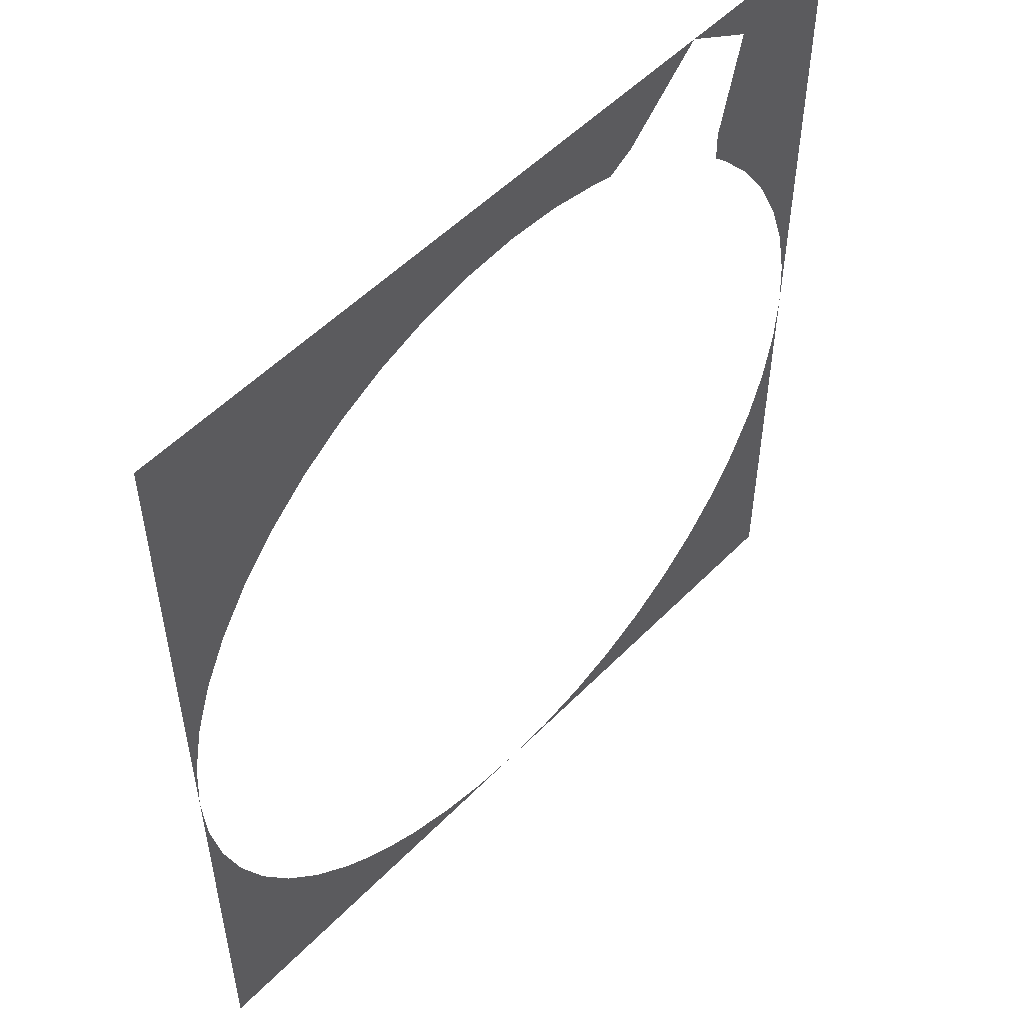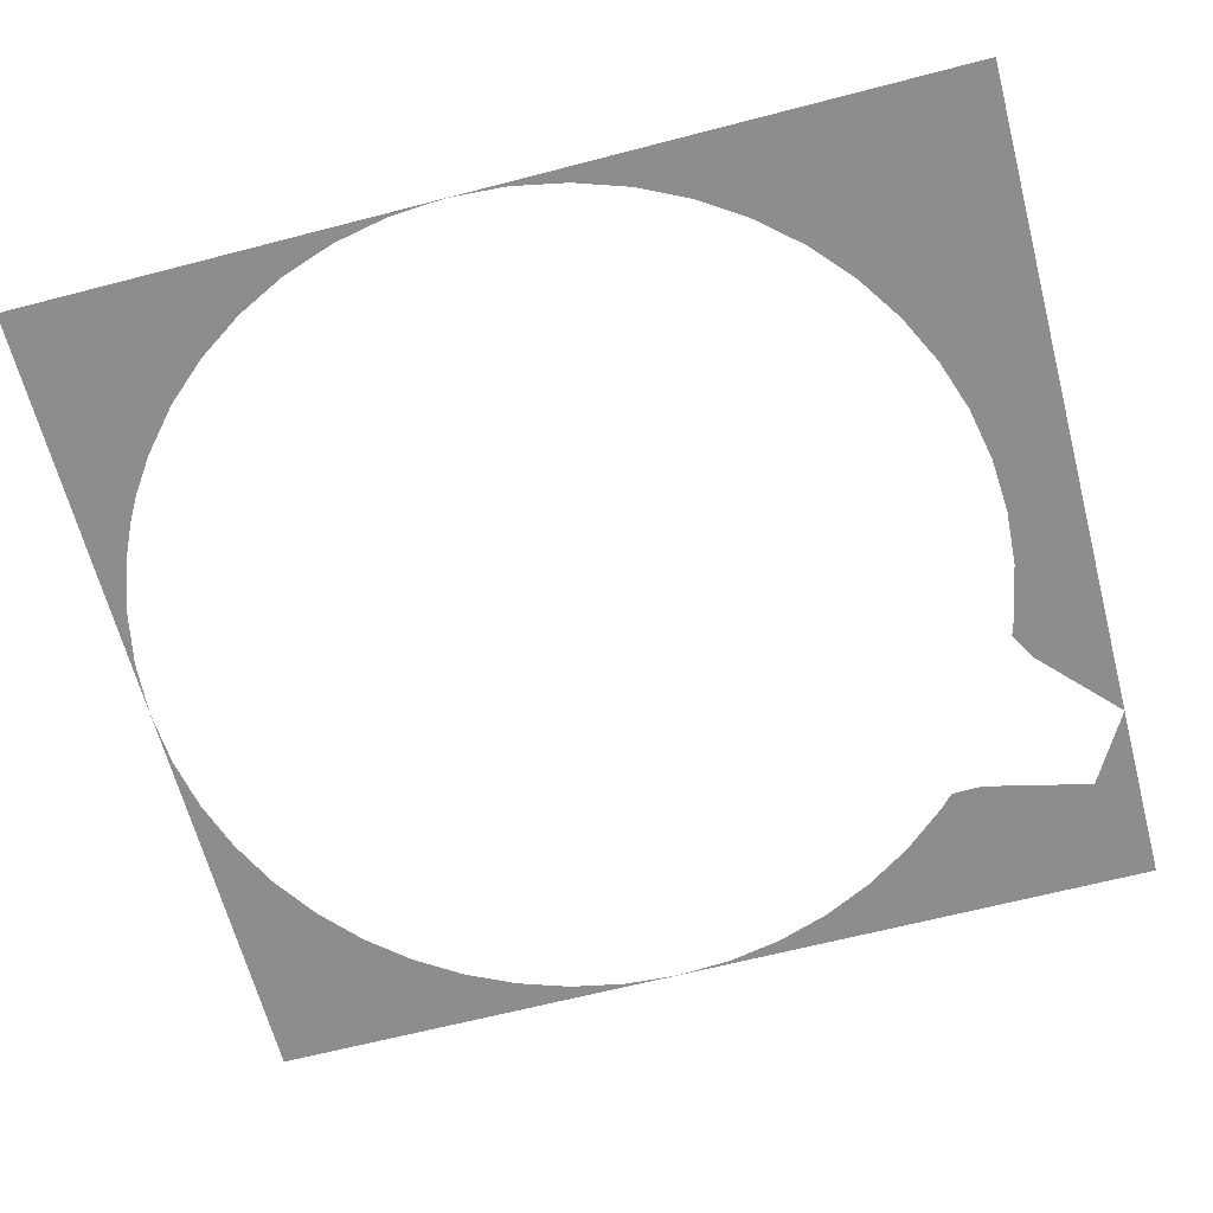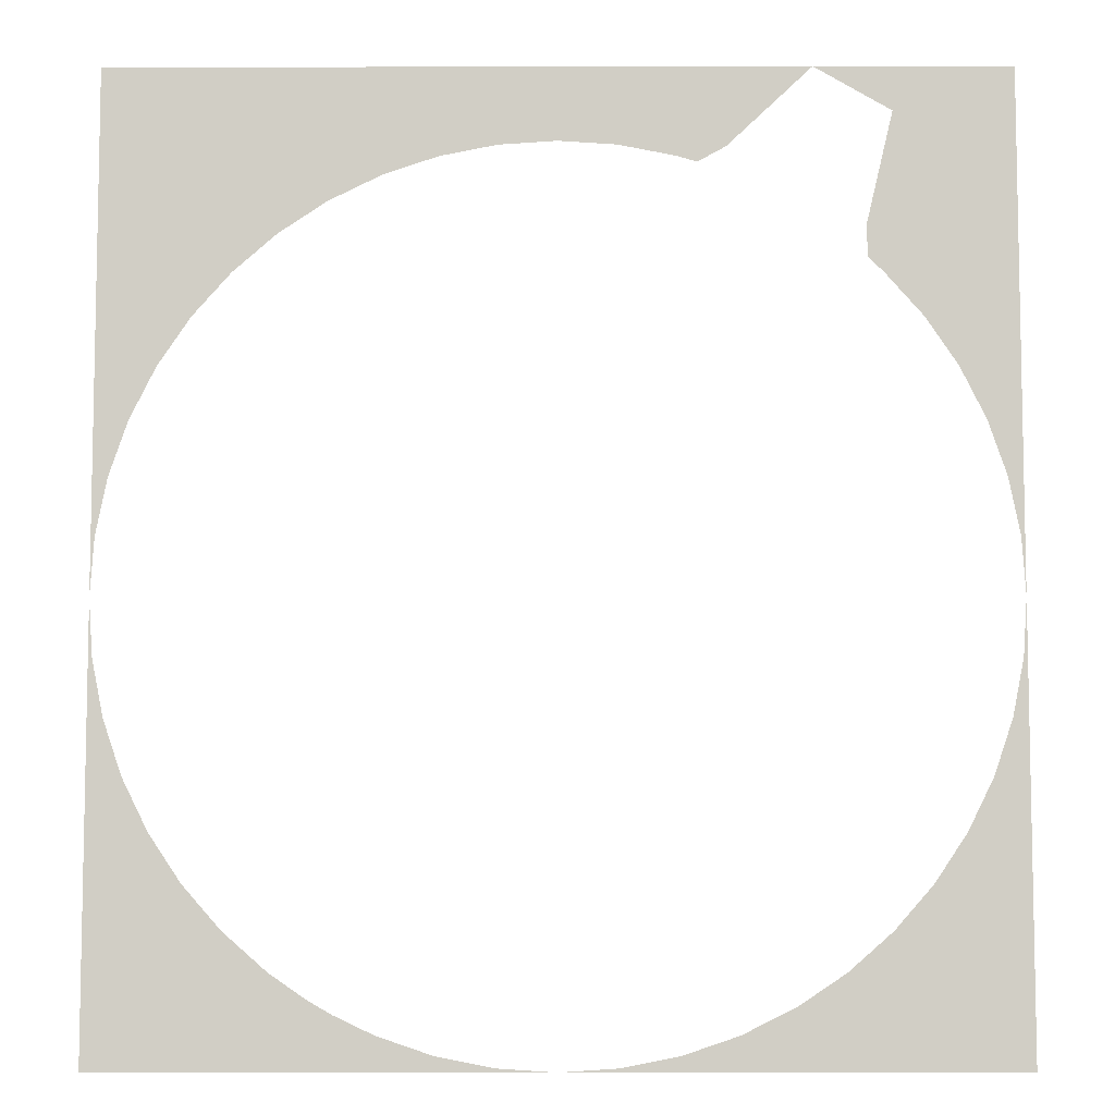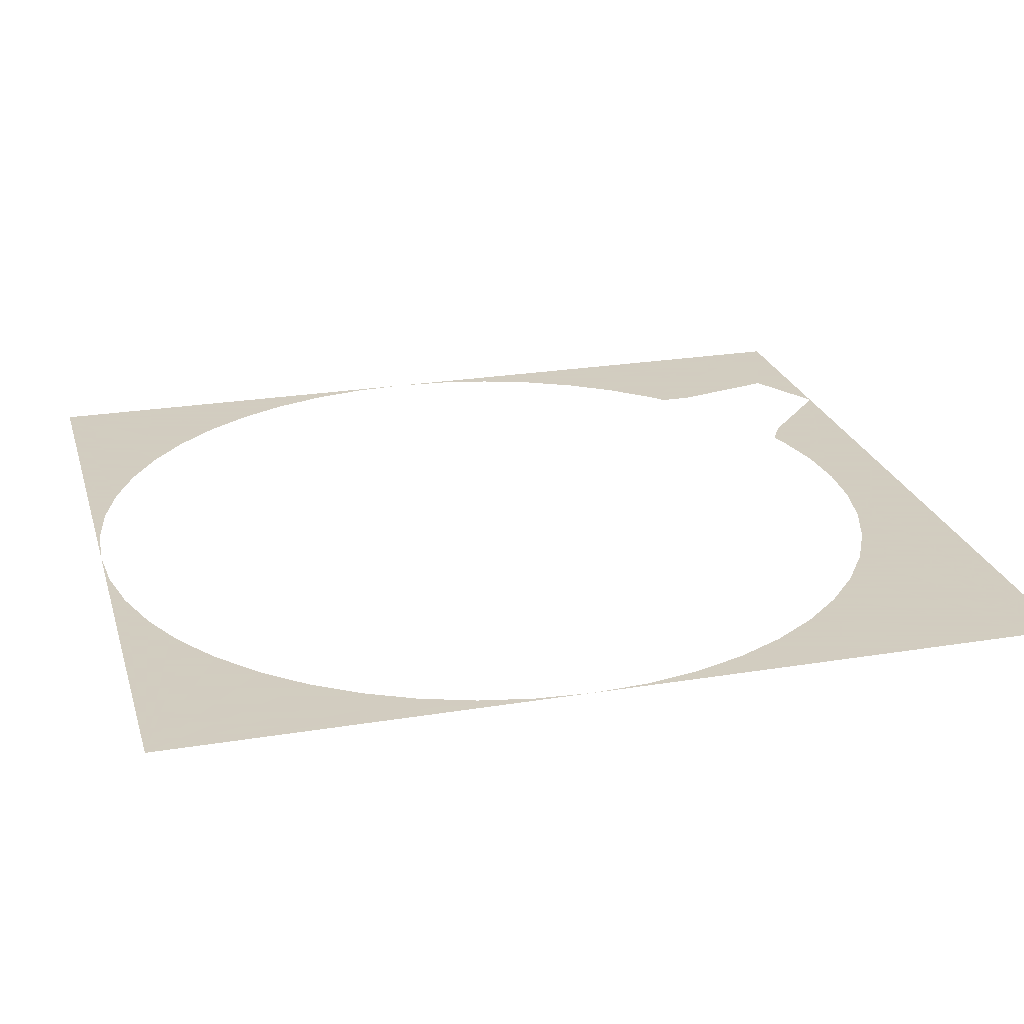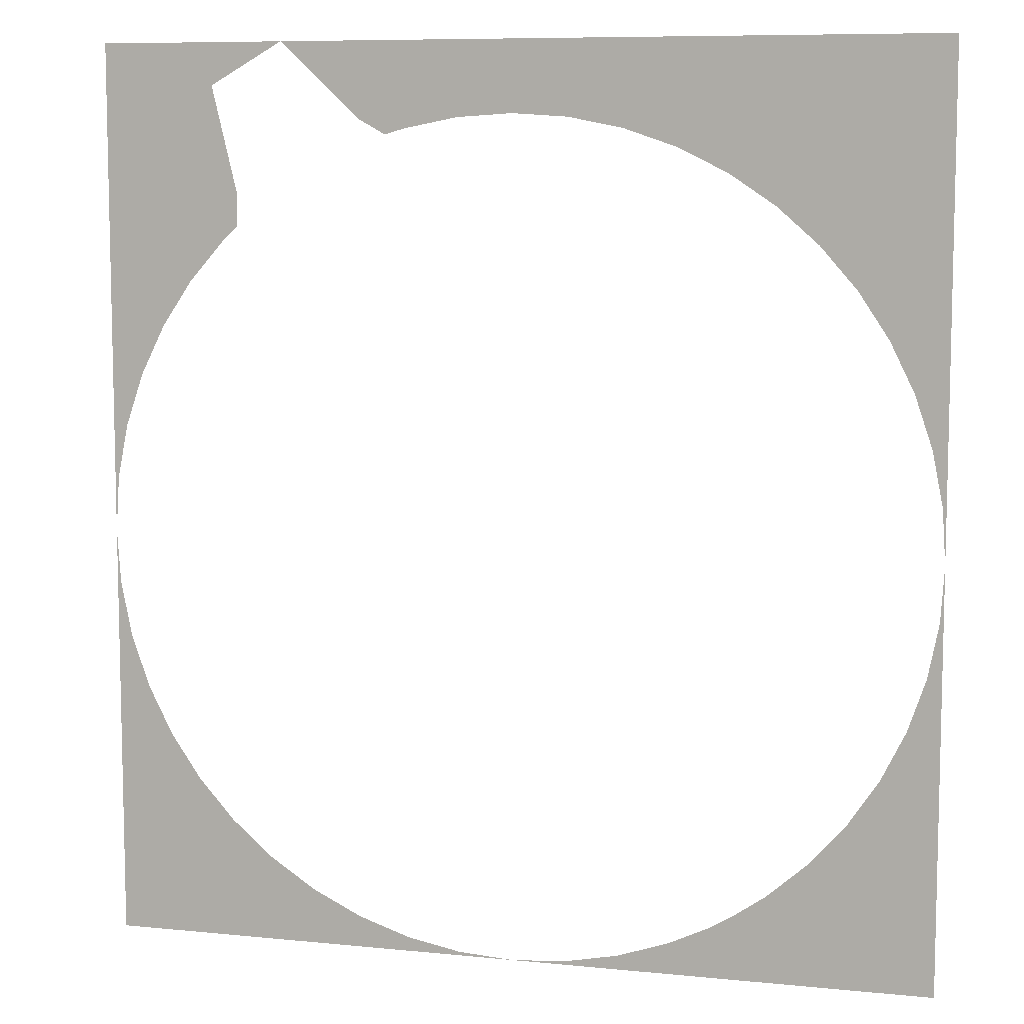
<metadata>
{"format":"obj","ext":"obj","renderer":"f3d","projection":"perspective","resolution":1024,"background":"white","views":[{"elev":52.8,"azim":-47.3,"up":"+Z"},{"elev":-64.5,"azim":-75.3,"up":"+Y"},{"elev":-7.3,"azim":0.3,"up":"+Z"},{"elev":24.3,"azim":-105.2,"up":"+Y"},{"elev":8.4,"azim":-164.6,"up":"+Z"}]}
</metadata>
<code>
v -0.8 0 0
v -0.8 0 -0.8
v -0.7932 0 -0.1044
v -0.7932 0 -0.1044
v -0.8 0 -0.8
v -0.7728 0 -0.2071
v -0.1044 0 -0.7932
v -0.8 0 -0.8
v 0 0 -0.8
v -0.2071 0 -0.7728
v -0.8 0 -0.8
v -0.1044 0 -0.7932
v -0.3061 0 -0.7391
v -0.8 0 -0.8
v -0.2071 0 -0.7728
v -0.3781 0 -0.705
v -0.8 0 -0.8
v -0.3061 0 -0.7391
v -0.487 0 -0.6347
v -0.8 0 -0.8
v -0.4214 0 -0.68
v -0.4214 0 -0.68
v -0.8 0 -0.8
v -0.3781 0 -0.705
v -0.5657 0 -0.5657
v -0.8 0 -0.8
v -0.487 0 -0.6347
v -0.6347 0 -0.487
v -0.8 0 -0.8
v -0.5657 0 -0.5657
v -0.6928 0 -0.4
v -0.8 0 -0.8
v -0.6347 0 -0.487
v -0.7391 0 -0.3061
v -0.8 0 -0.8
v -0.6928 0 -0.4
v -0.7728 0 -0.2071
v -0.8 0 -0.8
v -0.7391 0 -0.3061
v 0.8 0 0
v 0.7932 0 -0.1044
v 0.8 0 -0.8
v 0.7932 0 -0.1044
v 0.7728 0 -0.2071
v 0.8 0 -0.8
v 0.7728 0 -0.2071
v 0.7391 0 -0.3061
v 0.8 0 -0.8
v 0.7391 0 -0.3061
v 0.6928 0 -0.4
v 0.8 0 -0.8
v 0.1044 0 -0.7932
v 0 0 -0.8
v 0.8 0 -0.8
v 0.2071 0 -0.7728
v 0.1044 0 -0.7932
v 0.8 0 -0.8
v 0.3061 0 -0.7391
v 0.2071 0 -0.7728
v 0.8 0 -0.8
v 0.4 0 -0.6928
v 0.3061 0 -0.7391
v 0.8 0 -0.8
v 0.487 0 -0.6347
v 0.4 0 -0.6928
v 0.8 0 -0.8
v 0.5657 0 -0.5657
v 0.487 0 -0.6347
v 0.8 0 -0.8
v 0.6347 0 -0.487
v 0.5657 0 -0.5657
v 0.8 0 -0.8
v 0.6928 0 -0.4
v 0.6347 0 -0.487
v 0.8 0 -0.8
v 0.2946 0 0.7903
v 0.2071 0 0.7728
v 0.2437 0 0.762
v -0.8 0 0.9335
v -0.1044 0 0.7932
v 0 0 0.8
v -0.8 0 0.9335
v -0.2071 0 0.7728
v -0.1044 0 0.7932
v -0.8 0 0.9335
v -0.3061 0 0.7391
v -0.2071 0 0.7728
v -0.8 0 0.9335
v -0.4 0 0.6928
v -0.3061 0 0.7391
v -0.8 0 0.9335
v -0.487 0 0.6347
v -0.4 0 0.6928
v -0.8 0 0.9335
v -0.5657 0 0.5657
v -0.487 0 0.6347
v -0.8 0 0.9335
v -0.6347 0 0.487
v -0.5657 0 0.5657
v -0.8 0 0.9335
v -0.6928 0 0.4
v -0.6347 0 0.487
v -0.8 0 0.9335
v -0.8 0 0
v -0.7932 0 0.1044
v -0.8 0 0.9335
v -0.7932 0 0.1044
v -0.7728 0 0.2071
v -0.8 0 0.9335
v -0.7728 0 0.2071
v -0.7391 0 0.3061
v -0.8 0 0.9335
v -0.7391 0 0.3061
v -0.6928 0 0.4
v 0.8 0 0.9335
v 0.4466 0 0.9335
v 0.5851 0 0.8535
v 0.8 0 0.9335
v 0.7932 0 0.1044
v 0.8 0 0
v 0.8 0 0.9335
v 0.7728 0 0.2071
v 0.7932 0 0.1044
v 0.8 0 0.9335
v 0.7391 0 0.3061
v 0.7728 0 0.2071
v 0.8 0 0.9335
v 0.6928 0 0.4
v 0.7391 0 0.3061
v 0.8 0 0.9335
v 0.6347 0 0.487
v 0.6928 0 0.4
v 0.1044 0 0.7932
v 0.2071 0 0.7728
v 0.2946 0 0.7903
v 0.4466 0 0.9335
v 0 0 0.8
v 0.1044 0 0.7932
v 0.4466 0 0.9335
v -0.8 0 0.9335
v 0.5371 0 0.6503
v 0.5381 0 0.592
v 0.5657 0 0.5657
v 0.5851 0 0.8535
v 0.8 0 0.9335
v 0.5851 0 0.8535
v 0.5657 0 0.5657
v 0.6347 0 0.487
g mesh6962845
f 1 2 3
f 4 5 6
f 7 8 9
f 10 11 12
f 13 14 15
f 16 17 18
f 19 20 21
f 22 23 24
f 25 26 27
f 28 29 30
f 31 32 33
f 34 35 36
f 37 38 39
f 40 41 42
f 43 44 45
f 46 47 48
f 49 50 51
f 52 53 54
f 55 56 57
f 58 59 60
f 61 62 63
f 64 65 66
f 67 68 69
f 70 71 72
f 73 74 75
f 76 77 78
f 79 80 81
f 82 83 84
f 85 86 87
f 88 89 90
f 91 92 93
f 94 95 96
f 97 98 99
f 100 101 102
f 103 104 105
f 106 107 108
f 109 110 111
f 112 113 114
f 115 116 117
f 118 119 120
f 121 122 123
f 124 125 126
f 127 128 129
f 130 131 132
f 133 134 135
f 135 136 133
f 137 138 139
f 139 140 137
f 141 142 143
f 143 144 141
f 145 146 147
f 147 148 145

</code>
